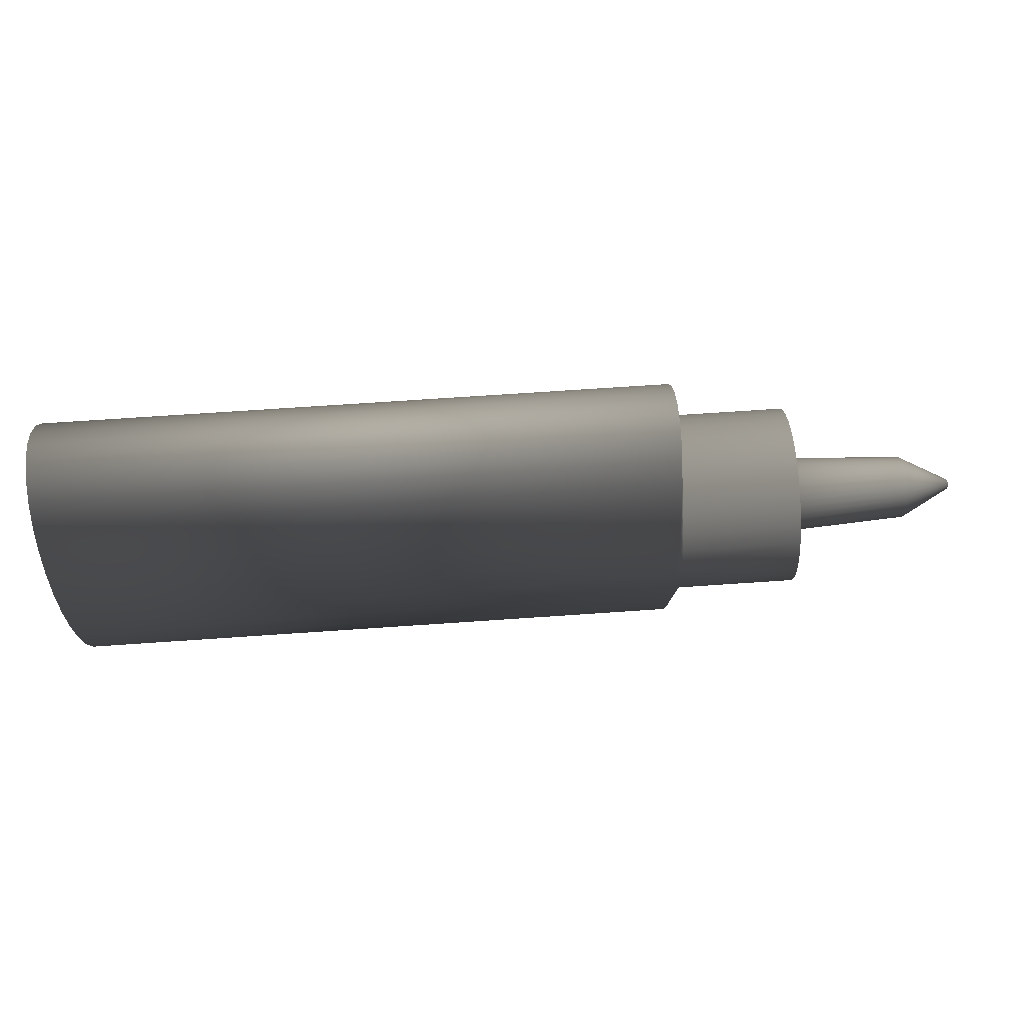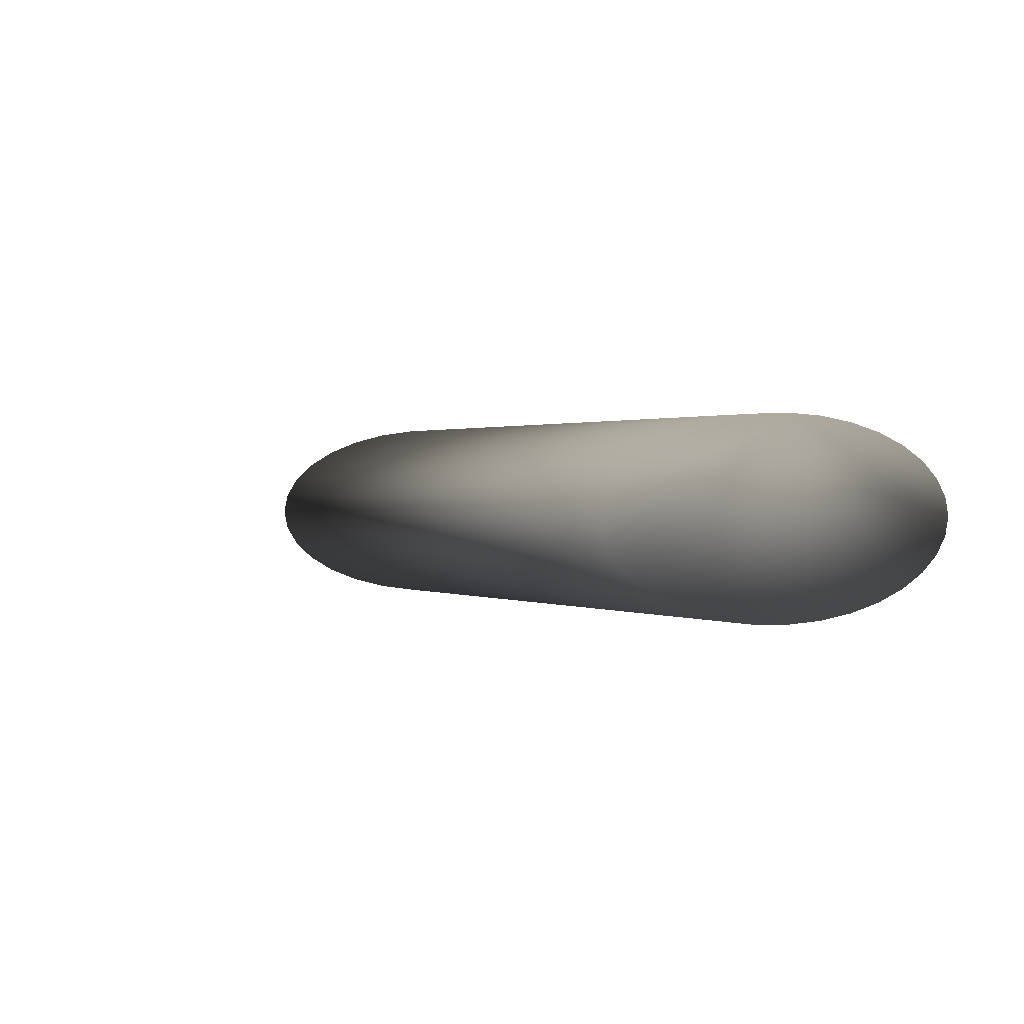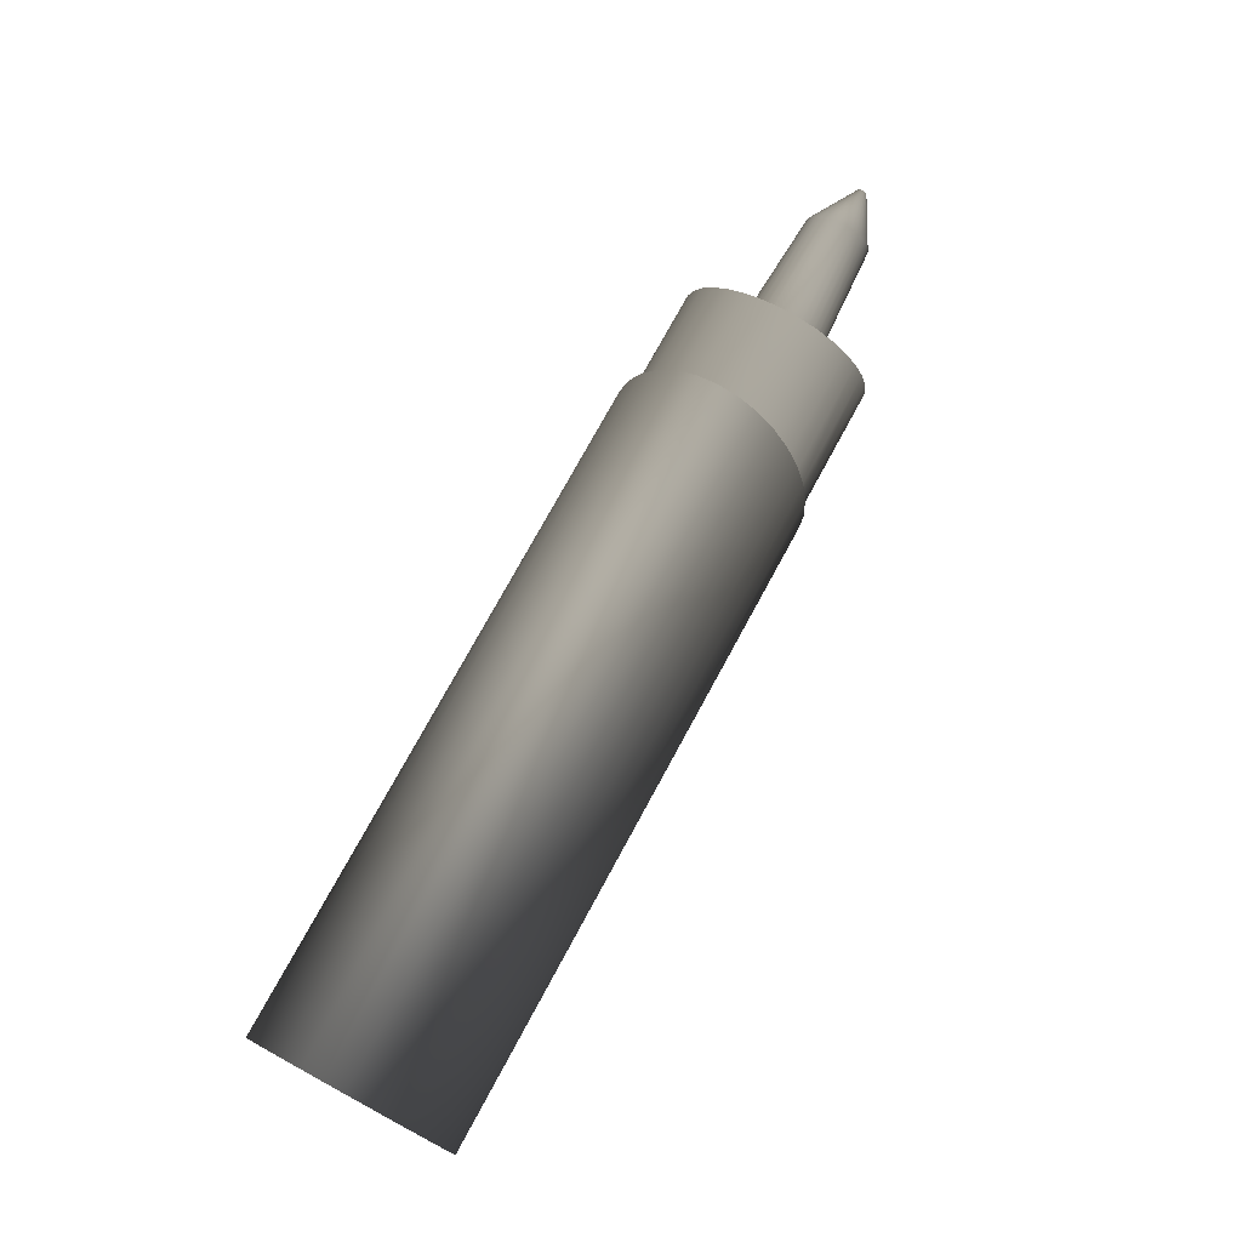
<metadata>
{"format":"obj","ext":"obj","renderer":"f3d","projection":"perspective","resolution":1024,"background":"white","views":[{"elev":67.5,"azim":-4.0,"up":"+Y"},{"elev":0.9,"azim":-122.4,"up":"+Z"},{"elev":74.9,"azim":-61.5,"up":"+Y"}]}
</metadata>
<code>
v -0.0725 -0 0.015 0.7529 0.7529 0.7529
v 0.0725 0 0.000741 0.7529 0.7529 0.7529
v -0.0725 0.006243 0.01471 0.7529 0.7529 0.7529
v 0.0725 0.000144 0.000727 0.7529 0.7529 0.7529
v -0.0725 0.01225 0.01386 0.7529 0.7529 0.7529
v 0.0725 0.000282 0.000684 0.7529 0.7529 0.7529
v -0.0725 0.01778 0.01247 0.7529 0.7529 0.7529
v 0.0725 0.00041 0.000616 0.7529 0.7529 0.7529
v -0.0725 0.02263 0.01061 0.7529 0.7529 0.7529
v 0.0725 0.000522 0.000524 0.7529 0.7529 0.7529
v -0.0725 0.02661 0.008334 0.7529 0.7529 0.7529
v 0.0725 0.000613 0.000412 0.7529 0.7529 0.7529
v -0.0725 0.02956 0.00574 0.7529 0.7529 0.7529
v 0.0725 0.000681 0.000283 0.7529 0.7529 0.7529
v -0.0725 0.03139 0.002926 0.7529 0.7529 0.7529
v 0.0725 0.000723 0.000145 0.7529 0.7529 0.7529
v -0.0725 0.032 0 0.7529 0.7529 0.7529
v 0.0725 0.000738 0 0.7529 0.7529 0.7529
v -0.0725 0.03139 -0.002926 0.7529 0.7529 0.7529
v 0.0725 0.000723 -0.000145 0.7529 0.7529 0.7529
v -0.0725 0.02956 -0.00574 0.7529 0.7529 0.7529
v 0.0725 0.000681 -0.000283 0.7529 0.7529 0.7529
v -0.0725 0.02661 -0.008334 0.7529 0.7529 0.7529
v 0.0725 0.000613 -0.000412 0.7529 0.7529 0.7529
v -0.0725 0.02263 -0.01061 0.7529 0.7529 0.7529
v 0.0725 0.000522 -0.000524 0.7529 0.7529 0.7529
v -0.0725 0.01778 -0.01247 0.7529 0.7529 0.7529
v 0.0725 0.00041 -0.000616 0.7529 0.7529 0.7529
v -0.0725 0.01225 -0.01386 0.7529 0.7529 0.7529
v 0.0725 0.000282 -0.000684 0.7529 0.7529 0.7529
v -0.0725 0.006243 -0.01471 0.7529 0.7529 0.7529
v 0.0725 0.000144 -0.000726 0.7529 0.7529 0.7529
v -0.0725 -0 -0.015 0.7529 0.7529 0.7529
v 0.0725 0 -0.000741 0.7529 0.7529 0.7529
v -0.0725 -0.006243 -0.01471 0.7529 0.7529 0.7529
v 0.0725 -0.000144 -0.000726 0.7529 0.7529 0.7529
v -0.0725 -0.01225 -0.01386 0.7529 0.7529 0.7529
v 0.0725 -0.000282 -0.000684 0.7529 0.7529 0.7529
v -0.0725 -0.01778 -0.01247 0.7529 0.7529 0.7529
v 0.0725 -0.00041 -0.000616 0.7529 0.7529 0.7529
v -0.0725 -0.02263 -0.01061 0.7529 0.7529 0.7529
v 0.0725 -0.000522 -0.000524 0.7529 0.7529 0.7529
v -0.0725 -0.02661 -0.008334 0.7529 0.7529 0.7529
v 0.0725 -0.000613 -0.000412 0.7529 0.7529 0.7529
v -0.0725 -0.02956 -0.00574 0.7529 0.7529 0.7529
v 0.0725 -0.000681 -0.000283 0.7529 0.7529 0.7529
v -0.0725 -0.03139 -0.002926 0.7529 0.7529 0.7529
v 0.0725 -0.000723 -0.000145 0.7529 0.7529 0.7529
v -0.0725 -0.032 -0 0.7529 0.7529 0.7529
v 0.0725 -0.000738 -0 0.7529 0.7529 0.7529
v -0.0725 -0.03139 0.002926 0.7529 0.7529 0.7529
v 0.0725 -0.000723 0.000145 0.7529 0.7529 0.7529
v -0.0725 -0.02956 0.00574 0.7529 0.7529 0.7529
v 0.0725 -0.000681 0.000283 0.7529 0.7529 0.7529
v -0.0725 -0.02661 0.008334 0.7529 0.7529 0.7529
v 0.0725 -0.000613 0.000412 0.7529 0.7529 0.7529
v -0.0725 -0.02263 0.01061 0.7529 0.7529 0.7529
v 0.0725 -0.000522 0.000524 0.7529 0.7529 0.7529
v -0.0725 -0.01778 0.01247 0.7529 0.7529 0.7529
v 0.0725 -0.00041 0.000616 0.7529 0.7529 0.7529
v -0.0725 -0.01225 0.01386 0.7529 0.7529 0.7529
v 0.0725 -0.000282 0.000684 0.7529 0.7529 0.7529
v -0.0725 -0.006243 0.01471 0.7529 0.7529 0.7529
v 0.0725 -0.000144 0.000727 0.7529 0.7529 0.7529
v 0.02523 -0 0.015 0.7529 0.7529 0.7529
v 0.02523 0.006243 0.01471 0.7529 0.7529 0.7529
v 0.02523 0.01225 0.01386 0.7529 0.7529 0.7529
v 0.02523 0.01778 0.01247 0.7529 0.7529 0.7529
v 0.02523 0.02263 0.01061 0.7529 0.7529 0.7529
v 0.02523 0.02661 0.008334 0.7529 0.7529 0.7529
v 0.02523 0.02956 0.00574 0.7529 0.7529 0.7529
v 0.02523 0.03139 0.002926 0.7529 0.7529 0.7529
v 0.02523 0.032 0 0.7529 0.7529 0.7529
v 0.02523 0.03139 -0.002926 0.7529 0.7529 0.7529
v 0.02523 0.02956 -0.00574 0.7529 0.7529 0.7529
v 0.02523 0.02661 -0.008334 0.7529 0.7529 0.7529
v 0.02523 0.02263 -0.01061 0.7529 0.7529 0.7529
v 0.02523 0.01778 -0.01247 0.7529 0.7529 0.7529
v 0.02523 0.01225 -0.01386 0.7529 0.7529 0.7529
v 0.02523 0.006243 -0.01471 0.7529 0.7529 0.7529
v 0.02523 0 -0.015 0.7529 0.7529 0.7529
v 0.02523 -0.006243 -0.01471 0.7529 0.7529 0.7529
v 0.02523 -0.01225 -0.01386 0.7529 0.7529 0.7529
v 0.02523 -0.01778 -0.01247 0.7529 0.7529 0.7529
v 0.02523 -0.02263 -0.01061 0.7529 0.7529 0.7529
v 0.02523 -0.02661 -0.008334 0.7529 0.7529 0.7529
v 0.02523 -0.02956 -0.00574 0.7529 0.7529 0.7529
v 0.02523 -0.03139 -0.002926 0.7529 0.7529 0.7529
v 0.02523 -0.032 -0 0.7529 0.7529 0.7529
v 0.02523 -0.03139 0.002926 0.7529 0.7529 0.7529
v 0.02523 -0.02956 0.00574 0.7529 0.7529 0.7529
v 0.02523 -0.02661 0.008334 0.7529 0.7529 0.7529
v 0.02523 -0.02263 0.01061 0.7529 0.7529 0.7529
v 0.02523 -0.01778 0.01247 0.7529 0.7529 0.7529
v 0.02523 -0.01225 0.01386 0.7529 0.7529 0.7529
v 0.02523 -0.006243 0.01471 0.7529 0.7529 0.7529
v 0.02656 -0 0.01427 0.7529 0.7529 0.7529
v 0.02656 0.002772 0.01399 0.7529 0.7529 0.7529
v 0.02656 0.005437 0.01318 0.7529 0.7529 0.7529
v 0.02656 0.007893 0.01186 0.7529 0.7529 0.7529
v 0.02656 0.01005 0.01009 0.7529 0.7529 0.7529
v 0.02656 0.01181 0.007926 0.7529 0.7529 0.7529
v 0.02656 0.01312 0.00546 0.7529 0.7529 0.7529
v 0.02656 0.01393 0.002783 0.7529 0.7529 0.7529
v 0.02656 0.01421 0 0.7529 0.7529 0.7529
v 0.02656 0.01393 -0.002783 0.7529 0.7529 0.7529
v 0.02656 0.01312 -0.00546 0.7529 0.7529 0.7529
v 0.02656 0.01181 -0.007926 0.7529 0.7529 0.7529
v 0.02656 0.01005 -0.01009 0.7529 0.7529 0.7529
v 0.02656 0.007893 -0.01186 0.7529 0.7529 0.7529
v 0.02656 0.005437 -0.01318 0.7529 0.7529 0.7529
v 0.02656 0.002772 -0.01399 0.7529 0.7529 0.7529
v 0.02656 0 -0.01427 0.7529 0.7529 0.7529
v 0.02656 -0.002772 -0.01399 0.7529 0.7529 0.7529
v 0.02656 -0.005437 -0.01318 0.7529 0.7529 0.7529
v 0.02656 -0.007893 -0.01186 0.7529 0.7529 0.7529
v 0.02656 -0.01005 -0.01009 0.7529 0.7529 0.7529
v 0.02656 -0.01181 -0.007926 0.7529 0.7529 0.7529
v 0.02656 -0.01312 -0.00546 0.7529 0.7529 0.7529
v 0.02656 -0.01393 -0.002783 0.7529 0.7529 0.7529
v 0.02656 -0.01421 -0 0.7529 0.7529 0.7529
v 0.02656 -0.01393 0.002783 0.7529 0.7529 0.7529
v 0.02656 -0.01312 0.00546 0.7529 0.7529 0.7529
v 0.02656 -0.01181 0.007926 0.7529 0.7529 0.7529
v 0.02656 -0.01005 0.01009 0.7529 0.7529 0.7529
v 0.02656 -0.007893 0.01186 0.7529 0.7529 0.7529
v 0.02656 -0.005437 0.01318 0.7529 0.7529 0.7529
v 0.02656 -0.002772 0.01399 0.7529 0.7529 0.7529
v 0.04539 0 0.01427 0.7529 0.7529 0.7529
v 0.04539 0.002772 0.01399 0.7529 0.7529 0.7529
v 0.04539 0.005437 0.01318 0.7529 0.7529 0.7529
v 0.04539 0.007893 0.01186 0.7529 0.7529 0.7529
v 0.04539 0.01005 0.01009 0.7529 0.7529 0.7529
v 0.04539 0.01181 0.007926 0.7529 0.7529 0.7529
v 0.04539 0.01312 0.00546 0.7529 0.7529 0.7529
v 0.04539 0.01393 0.002783 0.7529 0.7529 0.7529
v 0.04539 0.01421 0 0.7529 0.7529 0.7529
v 0.04539 0.01393 -0.002783 0.7529 0.7529 0.7529
v 0.04539 0.01312 -0.00546 0.7529 0.7529 0.7529
v 0.04539 0.01181 -0.007926 0.7529 0.7529 0.7529
v 0.04539 0.01005 -0.01009 0.7529 0.7529 0.7529
v 0.04539 0.007893 -0.01186 0.7529 0.7529 0.7529
v 0.04539 0.005437 -0.01318 0.7529 0.7529 0.7529
v 0.04539 0.002772 -0.01399 0.7529 0.7529 0.7529
v 0.04539 0 -0.01427 0.7529 0.7529 0.7529
v 0.04539 -0.002772 -0.01399 0.7529 0.7529 0.7529
v 0.04539 -0.005437 -0.01318 0.7529 0.7529 0.7529
v 0.04539 -0.007893 -0.01186 0.7529 0.7529 0.7529
v 0.04539 -0.01005 -0.01009 0.7529 0.7529 0.7529
v 0.04539 -0.01181 -0.007926 0.7529 0.7529 0.7529
v 0.04539 -0.01312 -0.00546 0.7529 0.7529 0.7529
v 0.04539 -0.01393 -0.002783 0.7529 0.7529 0.7529
v 0.04539 -0.01421 -0 0.7529 0.7529 0.7529
v 0.04539 -0.01393 0.002783 0.7529 0.7529 0.7529
v 0.04539 -0.01312 0.00546 0.7529 0.7529 0.7529
v 0.04539 -0.01181 0.007926 0.7529 0.7529 0.7529
v 0.04539 -0.01005 0.01009 0.7529 0.7529 0.7529
v 0.04539 -0.007893 0.01186 0.7529 0.7529 0.7529
v 0.04539 -0.005437 0.01318 0.7529 0.7529 0.7529
v 0.04539 -0.002772 0.01399 0.7529 0.7529 0.7529
v 0.04614 0 0.00603 0.7529 0.7529 0.7529
v 0.04614 0.001171 0.005914 0.7529 0.7529 0.7529
v 0.04614 0.002298 0.005571 0.7529 0.7529 0.7529
v 0.04614 0.003336 0.005013 0.7529 0.7529 0.7529
v 0.04614 0.004245 0.004264 0.7529 0.7529 0.7529
v 0.04614 0.004992 0.00335 0.7529 0.7529 0.7529
v 0.04614 0.005547 0.002307 0.7529 0.7529 0.7529
v 0.04614 0.005889 0.001176 0.7529 0.7529 0.7529
v 0.04614 0.006004 0 0.7529 0.7529 0.7529
v 0.04614 0.005889 -0.001176 0.7529 0.7529 0.7529
v 0.04614 0.005547 -0.002307 0.7529 0.7529 0.7529
v 0.04614 0.004992 -0.00335 0.7529 0.7529 0.7529
v 0.04614 0.004245 -0.004264 0.7529 0.7529 0.7529
v 0.04614 0.003336 -0.005013 0.7529 0.7529 0.7529
v 0.04614 0.002298 -0.005571 0.7529 0.7529 0.7529
v 0.04614 0.001171 -0.005914 0.7529 0.7529 0.7529
v 0.04614 0 -0.00603 0.7529 0.7529 0.7529
v 0.04614 -0.001171 -0.005914 0.7529 0.7529 0.7529
v 0.04614 -0.002298 -0.005571 0.7529 0.7529 0.7529
v 0.04614 -0.003336 -0.005013 0.7529 0.7529 0.7529
v 0.04614 -0.004245 -0.004264 0.7529 0.7529 0.7529
v 0.04614 -0.004992 -0.00335 0.7529 0.7529 0.7529
v 0.04614 -0.005547 -0.002307 0.7529 0.7529 0.7529
v 0.04614 -0.005888 -0.001176 0.7529 0.7529 0.7529
v 0.04614 -0.006004 -0 0.7529 0.7529 0.7529
v 0.04614 -0.005888 0.001176 0.7529 0.7529 0.7529
v 0.04614 -0.005547 0.002307 0.7529 0.7529 0.7529
v 0.04614 -0.004992 0.00335 0.7529 0.7529 0.7529
v 0.04614 -0.004245 0.004264 0.7529 0.7529 0.7529
v 0.04614 -0.003336 0.005013 0.7529 0.7529 0.7529
v 0.04614 -0.002298 0.005571 0.7529 0.7529 0.7529
v 0.04614 -0.001171 0.005914 0.7529 0.7529 0.7529
v 0.06459 0 0.00497 0.7529 0.7529 0.7529
v 0.06459 0.000965 0.004875 0.7529 0.7529 0.7529
v 0.06459 0.001894 0.004592 0.7529 0.7529 0.7529
v 0.06459 0.002749 0.004132 0.7529 0.7529 0.7529
v 0.06459 0.003499 0.003514 0.7529 0.7529 0.7529
v 0.06459 0.004115 0.002761 0.7529 0.7529 0.7529
v 0.06459 0.004572 0.001902 0.7529 0.7529 0.7529
v 0.06459 0.004854 0.00097 0.7529 0.7529 0.7529
v 0.06459 0.004949 0 0.7529 0.7529 0.7529
v 0.06459 0.004854 -0.00097 0.7529 0.7529 0.7529
v 0.06459 0.004572 -0.001902 0.7529 0.7529 0.7529
v 0.06459 0.004115 -0.002761 0.7529 0.7529 0.7529
v 0.06459 0.003499 -0.003514 0.7529 0.7529 0.7529
v 0.06459 0.002749 -0.004132 0.7529 0.7529 0.7529
v 0.06459 0.001894 -0.004592 0.7529 0.7529 0.7529
v 0.06459 0.000965 -0.004875 0.7529 0.7529 0.7529
v 0.06459 0 -0.00497 0.7529 0.7529 0.7529
v 0.06459 -0.000965 -0.004875 0.7529 0.7529 0.7529
v 0.06459 -0.001894 -0.004592 0.7529 0.7529 0.7529
v 0.06459 -0.002749 -0.004132 0.7529 0.7529 0.7529
v 0.06459 -0.003499 -0.003514 0.7529 0.7529 0.7529
v 0.06459 -0.004115 -0.002761 0.7529 0.7529 0.7529
v 0.06459 -0.004572 -0.001902 0.7529 0.7529 0.7529
v 0.06459 -0.004854 -0.00097 0.7529 0.7529 0.7529
v 0.06459 -0.004949 -0 0.7529 0.7529 0.7529
v 0.06459 -0.004854 0.00097 0.7529 0.7529 0.7529
v 0.06459 -0.004572 0.001902 0.7529 0.7529 0.7529
v 0.06459 -0.004115 0.002761 0.7529 0.7529 0.7529
v 0.06459 -0.003499 0.003514 0.7529 0.7529 0.7529
v 0.06459 -0.002749 0.004132 0.7529 0.7529 0.7529
v 0.06459 -0.001894 0.004592 0.7529 0.7529 0.7529
v 0.06459 -0.000965 0.004875 0.7529 0.7529 0.7529
f 193 2 4
f 193 4 194
f 194 4 6
f 194 6 195
f 195 6 8
f 195 8 196
f 196 8 10
f 196 10 197
f 197 10 12
f 197 12 198
f 198 12 14
f 198 14 199
f 199 14 16
f 199 16 200
f 200 16 18
f 200 18 201
f 201 18 20
f 201 20 202
f 202 20 22
f 202 22 203
f 203 22 24
f 203 24 204
f 204 24 26
f 204 26 205
f 205 26 28
f 205 28 206
f 206 28 30
f 206 30 207
f 207 30 32
f 207 32 208
f 208 32 34
f 208 34 209
f 209 34 36
f 209 36 210
f 210 36 38
f 210 38 211
f 211 38 40
f 211 40 212
f 212 40 42
f 212 42 213
f 213 42 44
f 213 44 214
f 214 44 46
f 214 46 215
f 215 46 48
f 215 48 216
f 216 48 50
f 216 50 217
f 217 50 52
f 217 52 218
f 218 52 54
f 218 54 219
f 219 54 56
f 219 56 220
f 220 56 58
f 220 58 221
f 221 58 60
f 221 60 222
f 222 60 62
f 222 62 223
f 4 2 64
f 4 64 62
f 4 62 60
f 4 60 58
f 4 58 56
f 4 56 54
f 4 54 52
f 4 52 50
f 4 50 48
f 4 48 46
f 4 46 44
f 4 44 42
f 4 42 40
f 4 40 38
f 4 38 36
f 4 36 34
f 4 34 32
f 4 32 30
f 4 30 28
f 4 28 26
f 4 26 24
f 4 24 22
f 4 22 20
f 4 20 18
f 4 18 16
f 4 16 14
f 4 14 12
f 4 12 10
f 4 10 8
f 4 8 6
f 224 64 2
f 224 2 193
f 223 62 64
f 223 64 224
f 1 3 5
f 1 5 7
f 1 7 9
f 1 9 11
f 1 11 13
f 1 13 15
f 1 15 17
f 1 17 19
f 1 19 21
f 1 21 23
f 1 23 25
f 1 25 27
f 1 27 29
f 1 29 31
f 1 31 33
f 1 33 35
f 1 35 37
f 1 37 39
f 1 39 41
f 1 41 43
f 1 43 45
f 1 45 47
f 1 47 49
f 1 49 51
f 1 51 53
f 1 53 55
f 1 55 57
f 1 57 59
f 1 59 61
f 1 61 63
f 61 95 96
f 61 96 63
f 63 96 65
f 63 65 1
f 59 94 95
f 59 95 61
f 57 93 94
f 57 94 59
f 55 92 93
f 55 93 57
f 53 91 92
f 53 92 55
f 51 90 91
f 51 91 53
f 49 89 90
f 49 90 51
f 47 88 89
f 47 89 49
f 45 87 88
f 45 88 47
f 43 86 87
f 43 87 45
f 41 85 86
f 41 86 43
f 39 84 85
f 39 85 41
f 37 83 84
f 37 84 39
f 35 82 83
f 35 83 37
f 33 81 82
f 33 82 35
f 31 80 81
f 31 81 33
f 29 79 80
f 29 80 31
f 27 78 79
f 27 79 29
f 25 77 78
f 25 78 27
f 23 76 77
f 23 77 25
f 21 75 76
f 21 76 23
f 19 74 75
f 19 75 21
f 17 73 74
f 17 74 19
f 15 72 73
f 15 73 17
f 13 71 72
f 13 72 15
f 11 70 71
f 11 71 13
f 9 69 70
f 9 70 11
f 7 68 69
f 7 69 9
f 5 67 68
f 5 68 7
f 3 66 67
f 3 67 5
f 1 65 66
f 1 66 3
f 95 127 128
f 95 128 96
f 96 128 97
f 96 97 65
f 94 126 127
f 94 127 95
f 93 125 126
f 93 126 94
f 92 124 125
f 92 125 93
f 91 123 124
f 91 124 92
f 90 122 123
f 90 123 91
f 89 121 122
f 89 122 90
f 88 120 121
f 88 121 89
f 87 119 120
f 87 120 88
f 86 118 119
f 86 119 87
f 85 117 118
f 85 118 86
f 84 116 117
f 84 117 85
f 83 115 116
f 83 116 84
f 82 114 115
f 82 115 83
f 81 113 114
f 81 114 82
f 80 112 113
f 80 113 81
f 79 111 112
f 79 112 80
f 78 110 111
f 78 111 79
f 77 109 110
f 77 110 78
f 76 108 109
f 76 109 77
f 75 107 108
f 75 108 76
f 74 106 107
f 74 107 75
f 73 105 106
f 73 106 74
f 72 104 105
f 72 105 73
f 71 103 104
f 71 104 72
f 70 102 103
f 70 103 71
f 69 101 102
f 69 102 70
f 68 100 101
f 68 101 69
f 67 99 100
f 67 100 68
f 66 98 99
f 66 99 67
f 65 97 98
f 65 98 66
f 127 159 160
f 127 160 128
f 128 160 129
f 128 129 97
f 126 158 159
f 126 159 127
f 125 157 158
f 125 158 126
f 124 156 157
f 124 157 125
f 123 155 156
f 123 156 124
f 122 154 155
f 122 155 123
f 121 153 154
f 121 154 122
f 120 152 153
f 120 153 121
f 119 151 152
f 119 152 120
f 118 150 151
f 118 151 119
f 117 149 150
f 117 150 118
f 116 148 149
f 116 149 117
f 115 147 148
f 115 148 116
f 114 146 147
f 114 147 115
f 113 145 146
f 113 146 114
f 112 144 145
f 112 145 113
f 111 143 144
f 111 144 112
f 110 142 143
f 110 143 111
f 109 141 142
f 109 142 110
f 108 140 141
f 108 141 109
f 107 139 140
f 107 140 108
f 106 138 139
f 106 139 107
f 105 137 138
f 105 138 106
f 104 136 137
f 104 137 105
f 103 135 136
f 103 136 104
f 102 134 135
f 102 135 103
f 101 133 134
f 101 134 102
f 100 132 133
f 100 133 101
f 99 131 132
f 99 132 100
f 98 130 131
f 98 131 99
f 97 129 130
f 97 130 98
f 159 191 192
f 159 192 160
f 160 192 161
f 160 161 129
f 158 190 191
f 158 191 159
f 157 189 190
f 157 190 158
f 156 188 189
f 156 189 157
f 155 187 188
f 155 188 156
f 154 186 187
f 154 187 155
f 153 185 186
f 153 186 154
f 152 184 185
f 152 185 153
f 151 183 184
f 151 184 152
f 150 182 183
f 150 183 151
f 149 181 182
f 149 182 150
f 148 180 181
f 148 181 149
f 147 179 180
f 147 180 148
f 146 178 179
f 146 179 147
f 145 177 178
f 145 178 146
f 144 176 177
f 144 177 145
f 143 175 176
f 143 176 144
f 142 174 175
f 142 175 143
f 141 173 174
f 141 174 142
f 140 172 173
f 140 173 141
f 139 171 172
f 139 172 140
f 138 170 171
f 138 171 139
f 137 169 170
f 137 170 138
f 136 168 169
f 136 169 137
f 135 167 168
f 135 168 136
f 134 166 167
f 134 167 135
f 133 165 166
f 133 166 134
f 132 164 165
f 132 165 133
f 131 163 164
f 131 164 132
f 130 162 163
f 130 163 131
f 129 161 162
f 129 162 130
f 191 223 224
f 191 224 192
f 192 224 193
f 192 193 161
f 190 222 223
f 190 223 191
f 189 221 222
f 189 222 190
f 188 220 221
f 188 221 189
f 187 219 220
f 187 220 188
f 186 218 219
f 186 219 187
f 185 217 218
f 185 218 186
f 184 216 217
f 184 217 185
f 183 215 216
f 183 216 184
f 182 214 215
f 182 215 183
f 181 213 214
f 181 214 182
f 180 212 213
f 180 213 181
f 179 211 212
f 179 212 180
f 178 210 211
f 178 211 179
f 177 209 210
f 177 210 178
f 176 208 209
f 176 209 177
f 175 207 208
f 175 208 176
f 174 206 207
f 174 207 175
f 173 205 206
f 173 206 174
f 172 204 205
f 172 205 173
f 171 203 204
f 171 204 172
f 170 202 203
f 170 203 171
f 169 201 202
f 169 202 170
f 168 200 201
f 168 201 169
f 167 199 200
f 167 200 168
f 166 198 199
f 166 199 167
f 165 197 198
f 165 198 166
f 164 196 197
f 164 197 165
f 163 195 196
f 163 196 164
f 162 194 195
f 162 195 163
f 161 193 194
f 161 194 162

</code>
